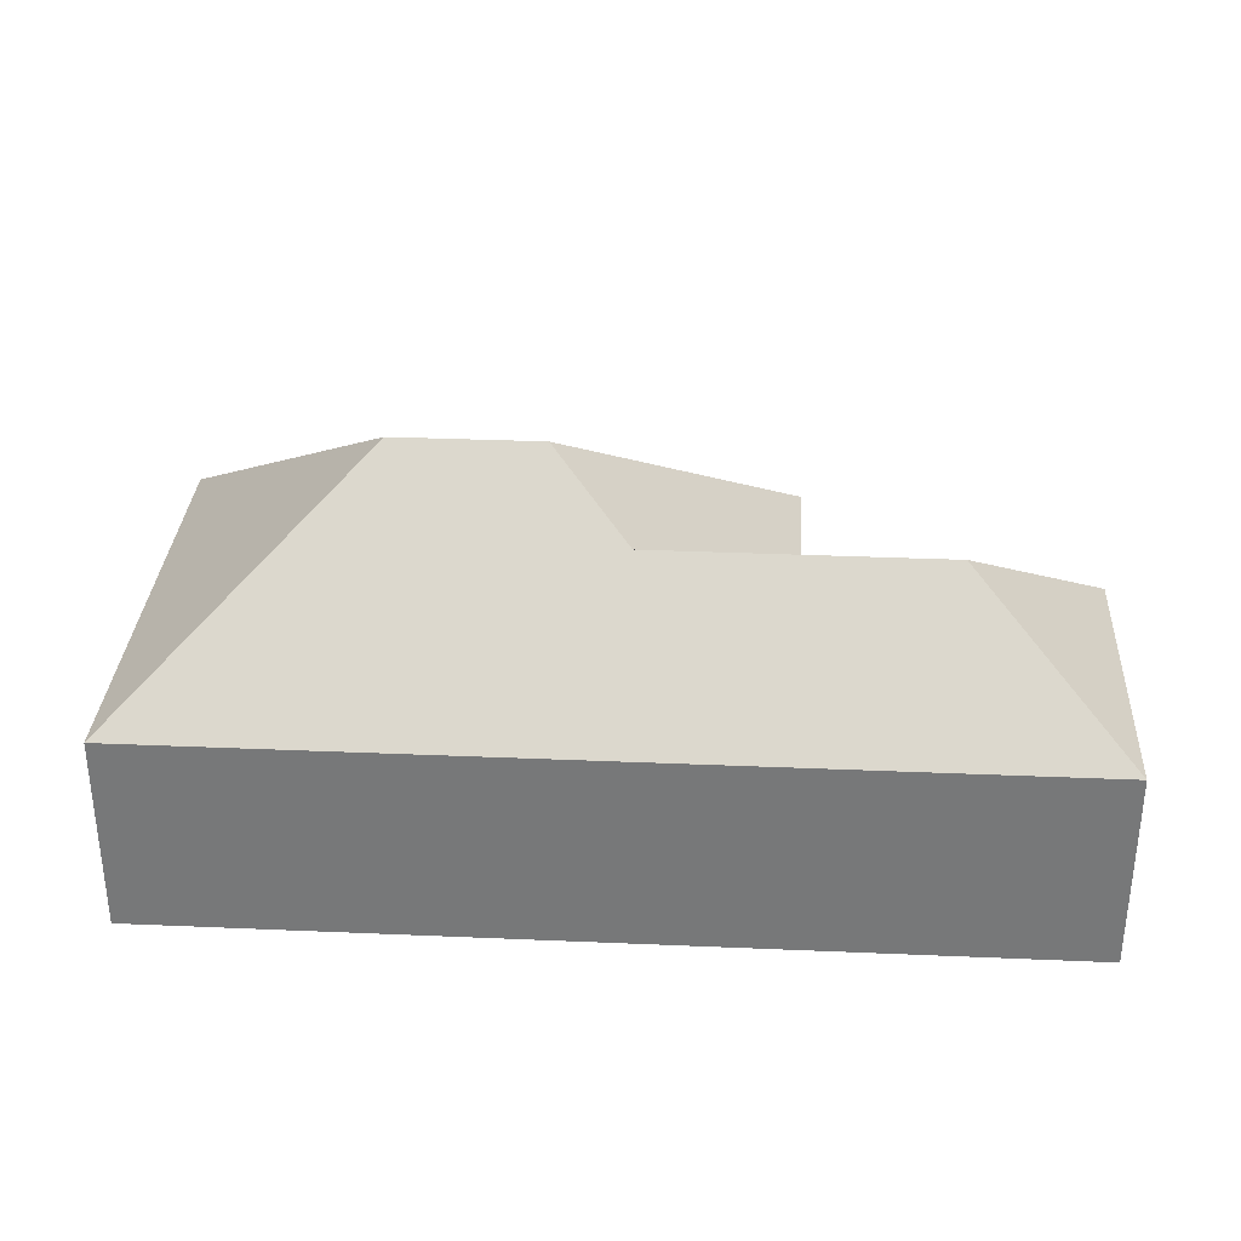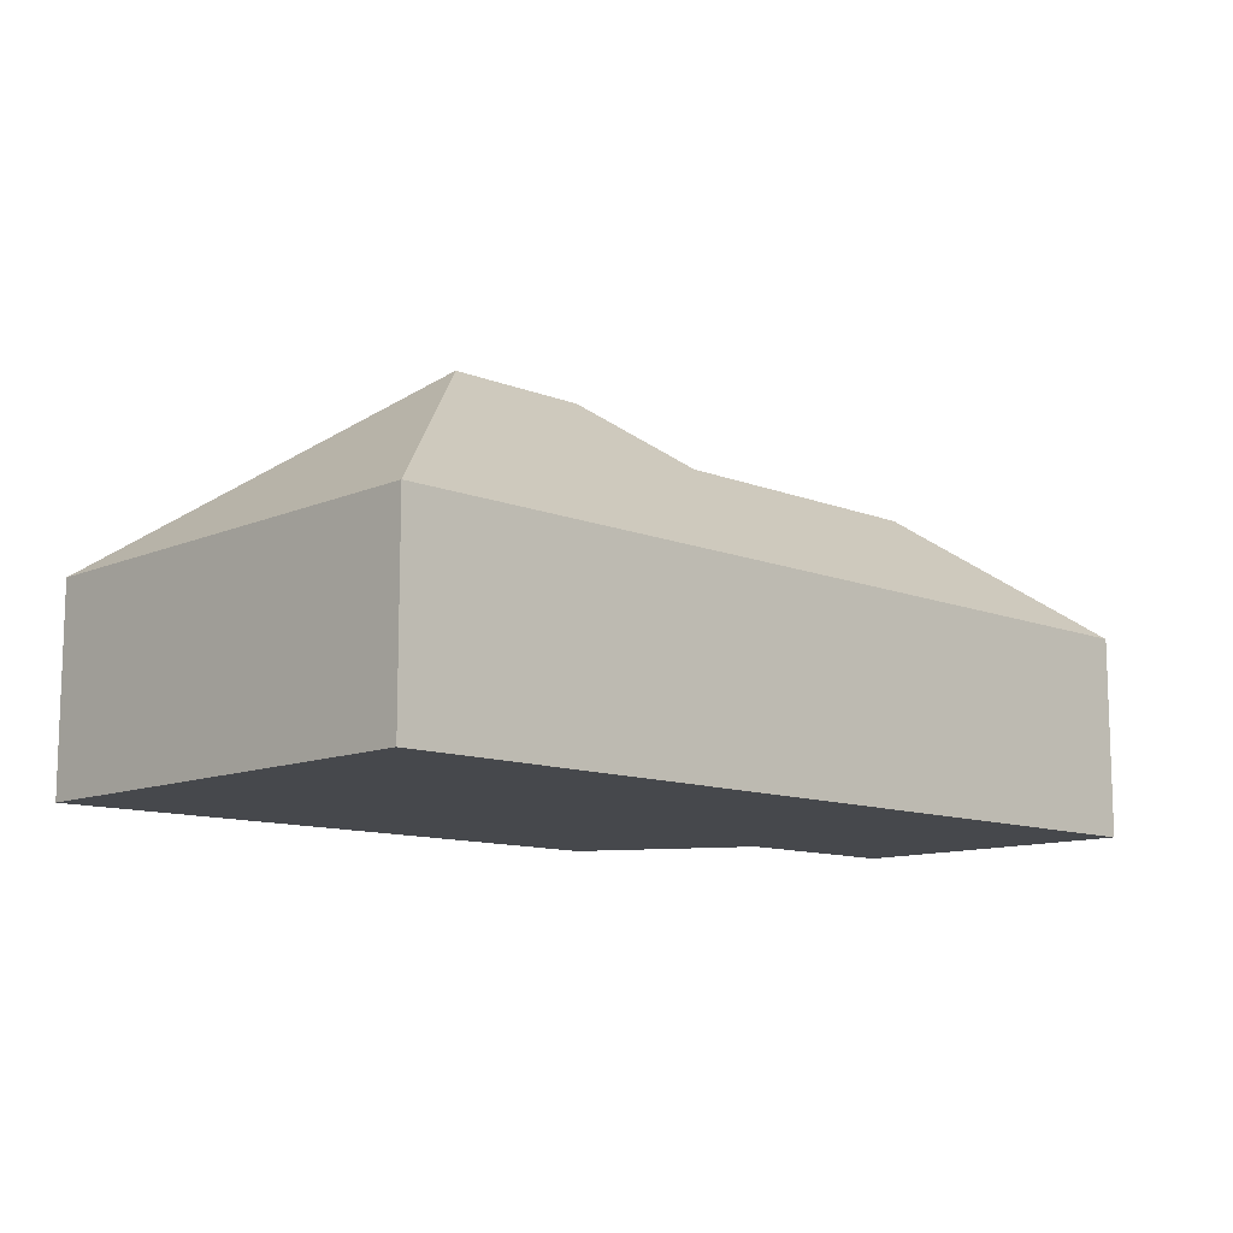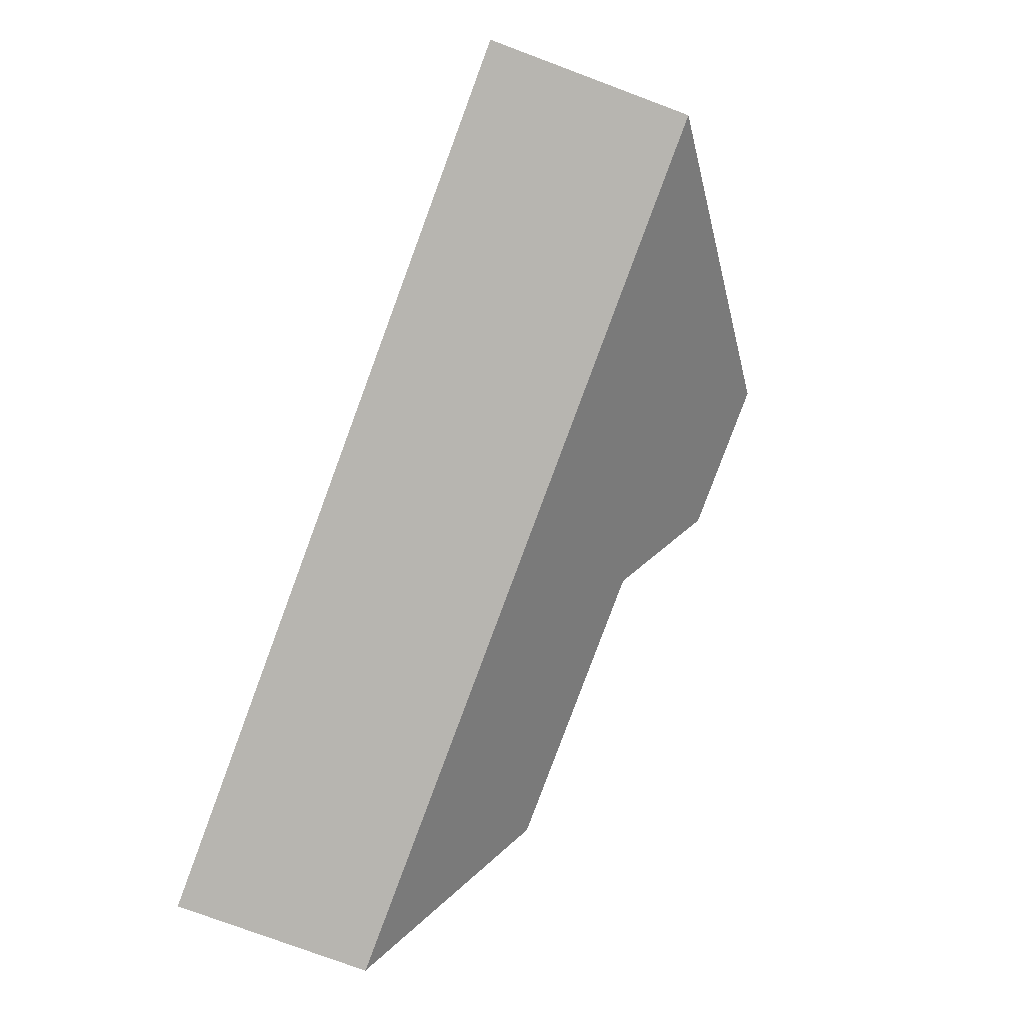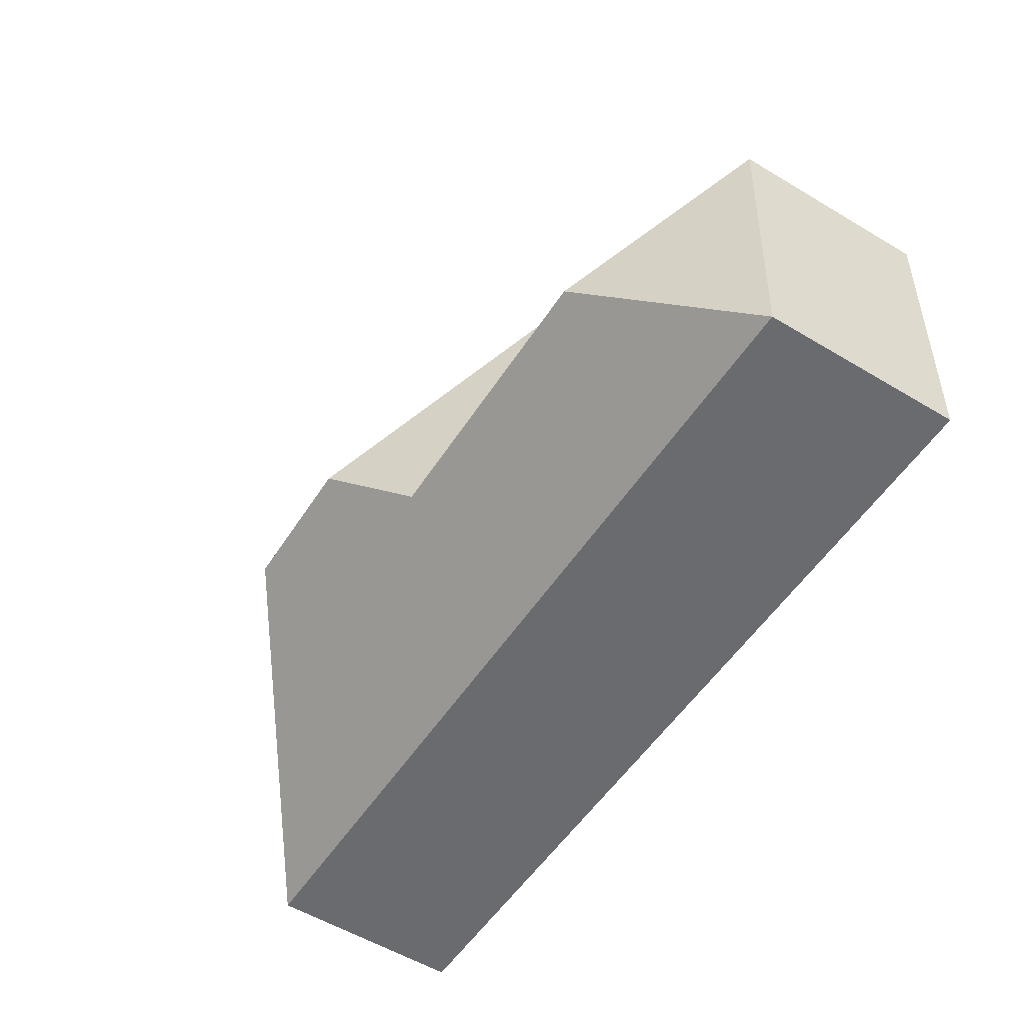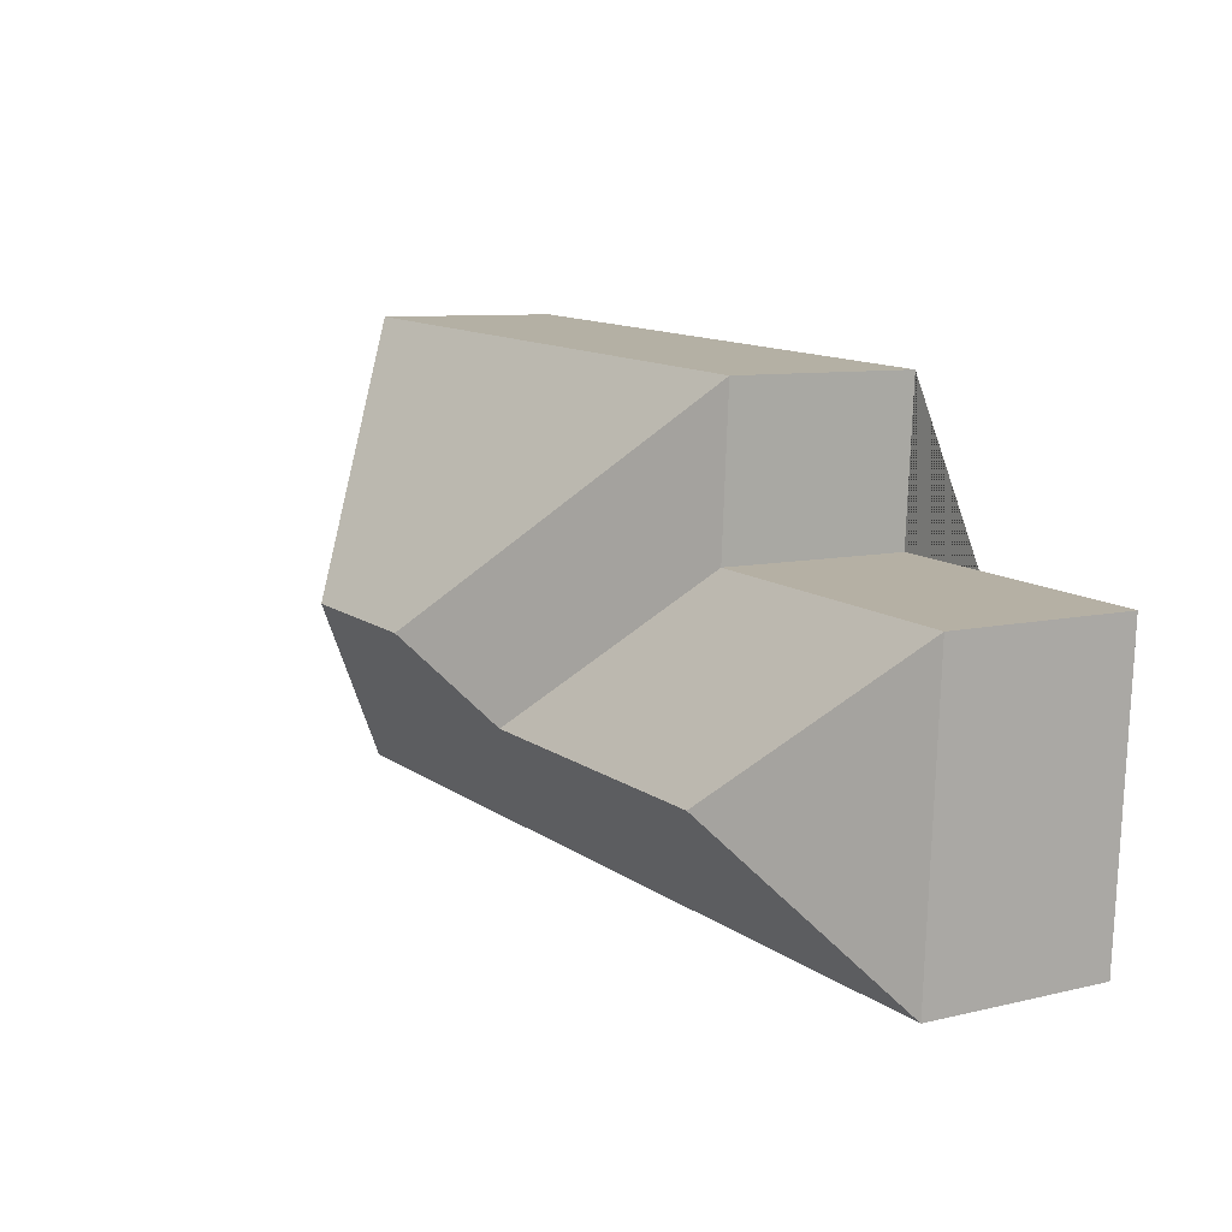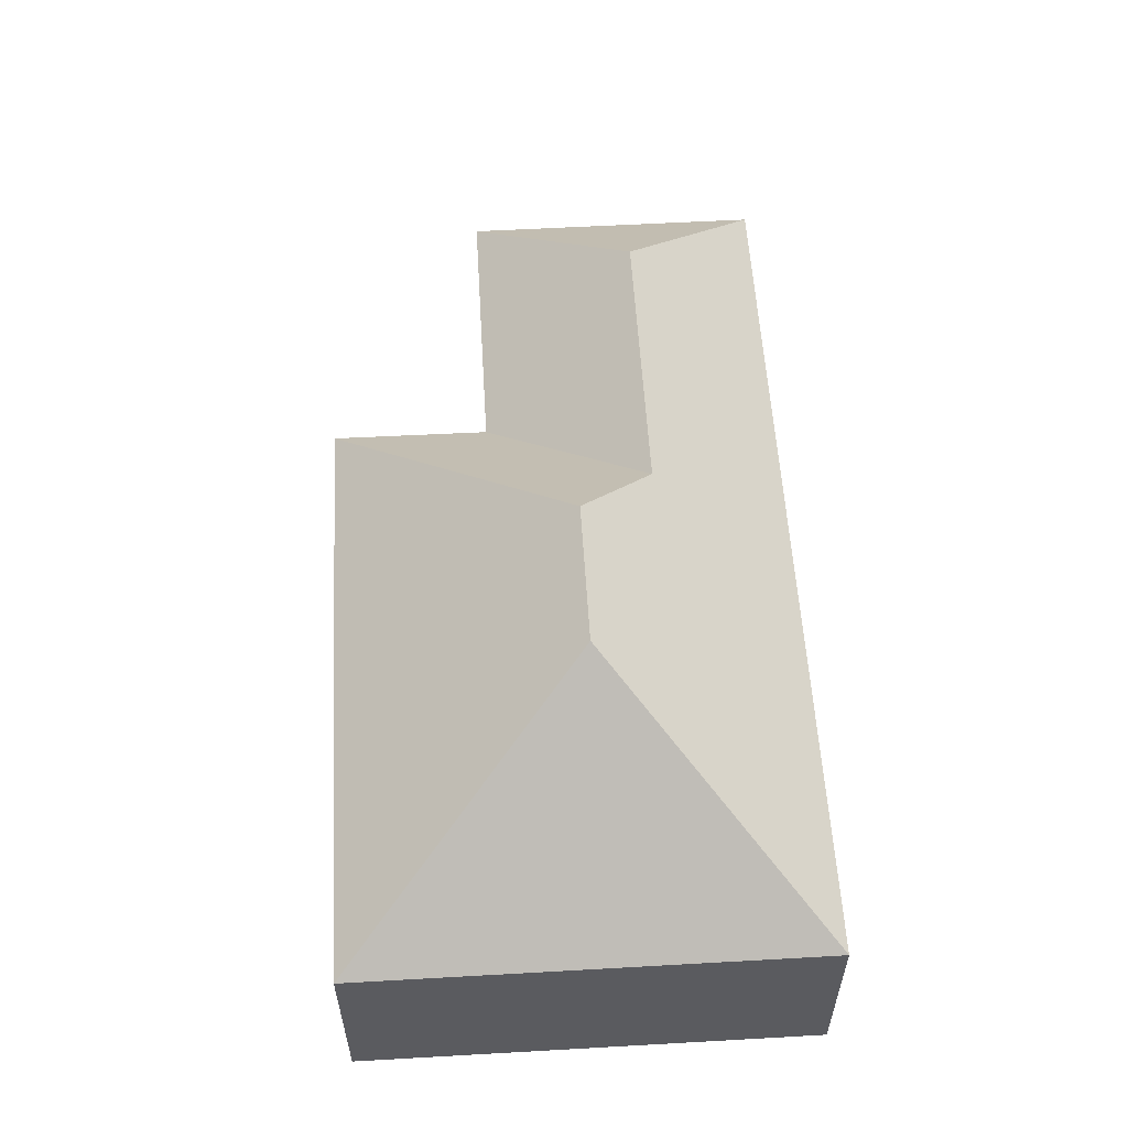
<metadata>
{"format":"obj","ext":"obj","renderer":"f3d","projection":"perspective","resolution":1024,"background":"white","views":[{"elev":32.2,"azim":-179.9,"up":"+Y"},{"elev":-11.4,"azim":132.7,"up":"+Y"},{"elev":-77.7,"azim":69.6,"up":"+Z"},{"elev":-56.5,"azim":-122.0,"up":"+Z"},{"elev":8.5,"azim":-122.9,"up":"+Z"},{"elev":56.6,"azim":83.3,"up":"+Y"}]}
</metadata>
<code>
o CG10_500_038058_0010
v 23.78 75 -206
v 17.03 75 -90.23
v 76.91 121 -147.5
v 124.9 75 -83.87
v 121.1 75 -23.09
v 186 121.1 -141.1
v 214 145 -110.7
v 269.4 145 -107.4
v 363.2 75 -186.2
v 352.9 75 -9.557
v 23.78 0 -206
v 17.03 0 -90.23
v 124.9 0 -83.87
v 121.1 0 -23.09
v 352.9 0 -9.557
v 363.2 0 -186.2
f 2 1 3
f 4 6 3 2
f 9 8 7 6 3 1
f 5 4 6 7
f 10 9 8
f 5 7 8 10
f 11 12 13 14 15 16
f 1 11 12 2
f 2 12 13 4
f 4 13 14 5
f 5 14 15 10
f 10 15 16 9
f 9 16 11 1

</code>
